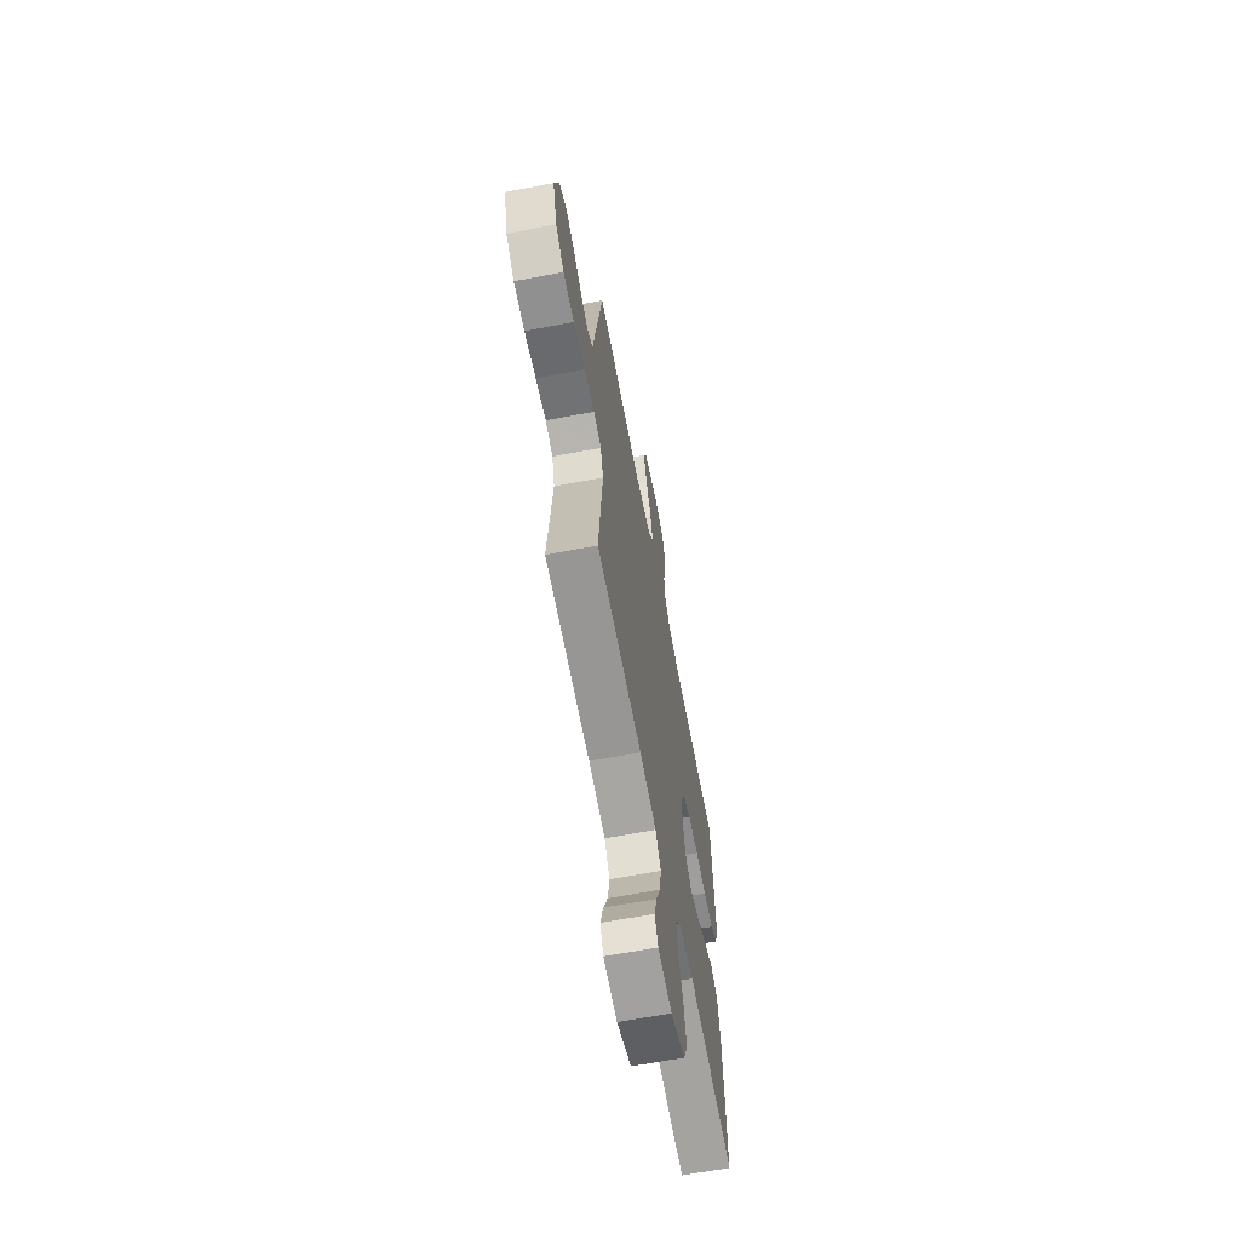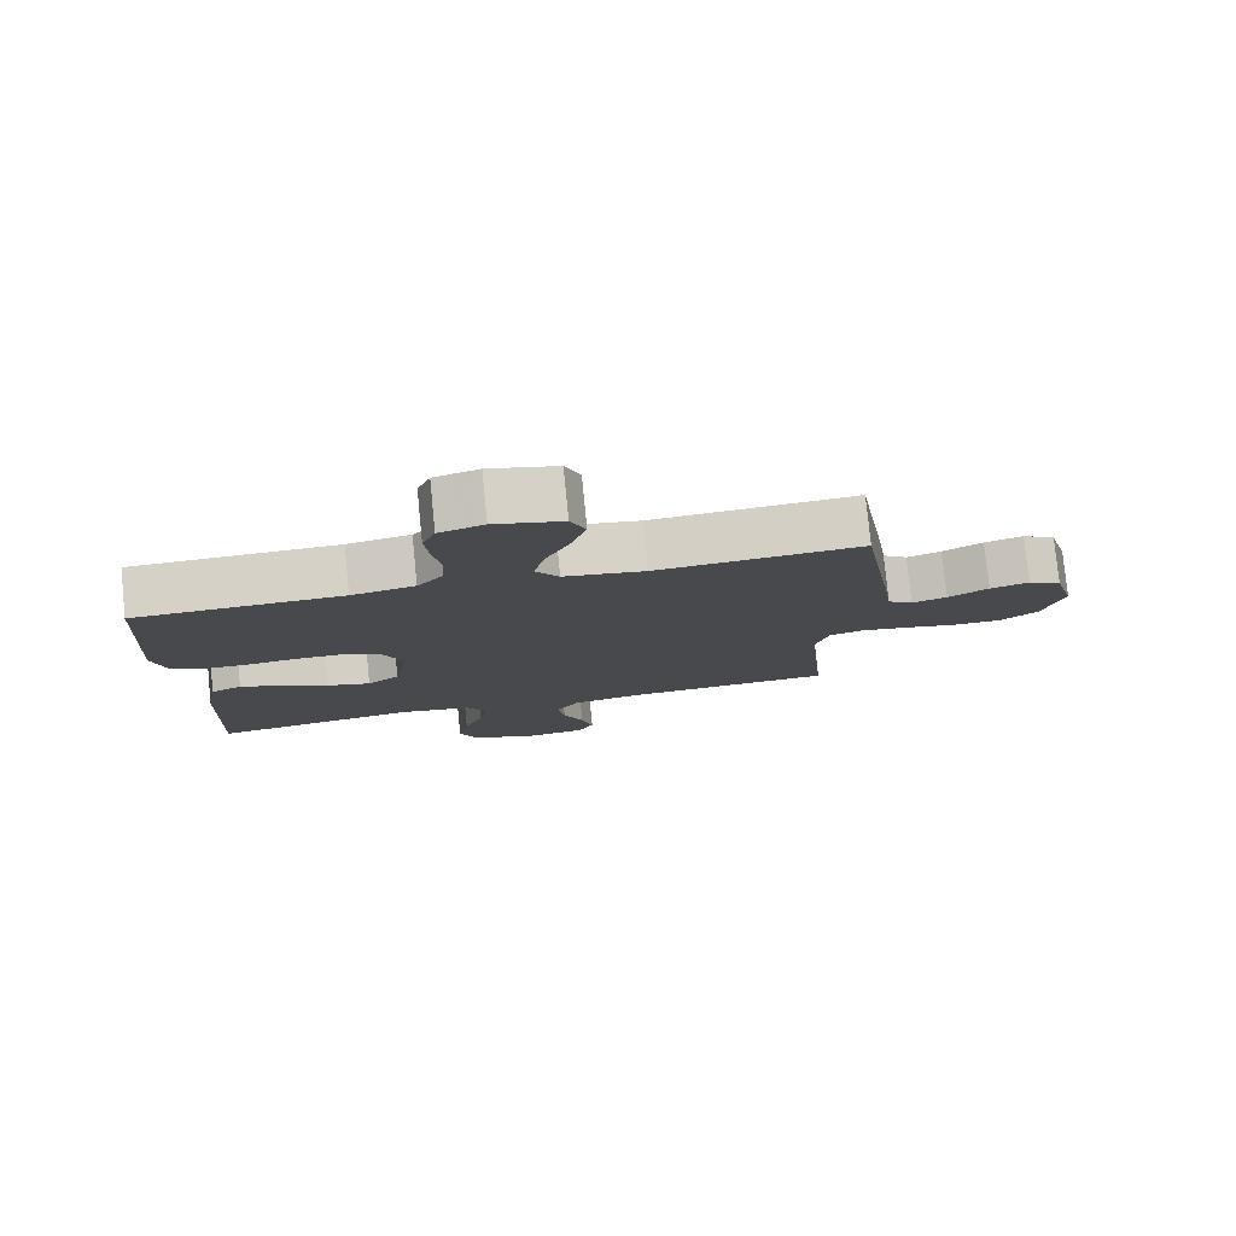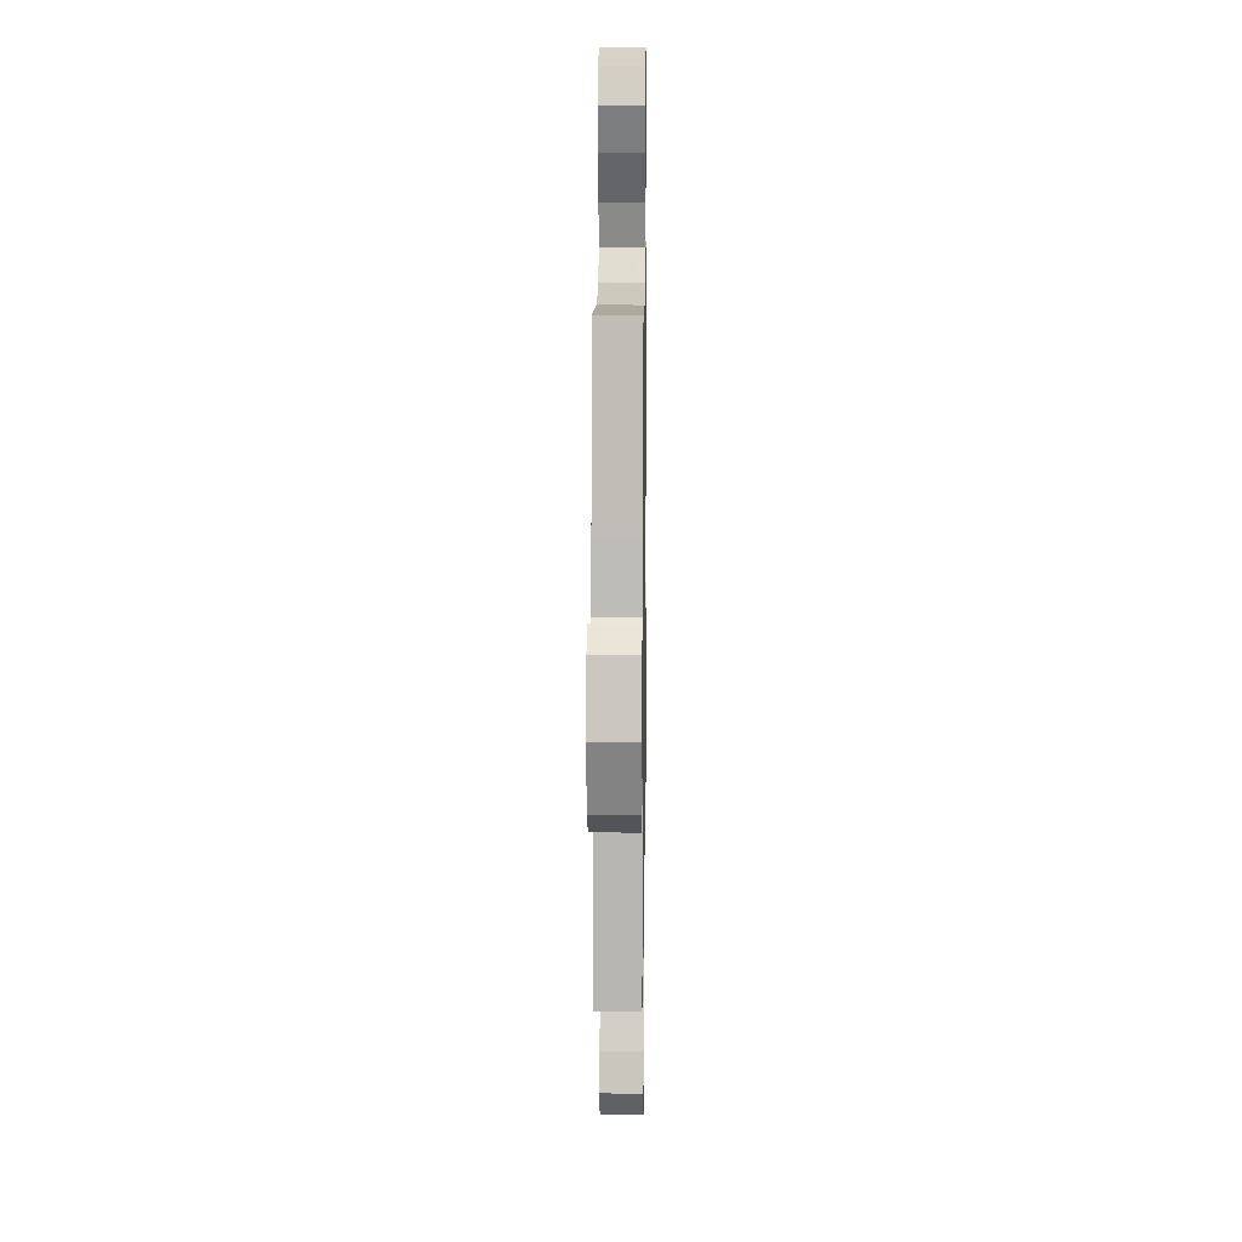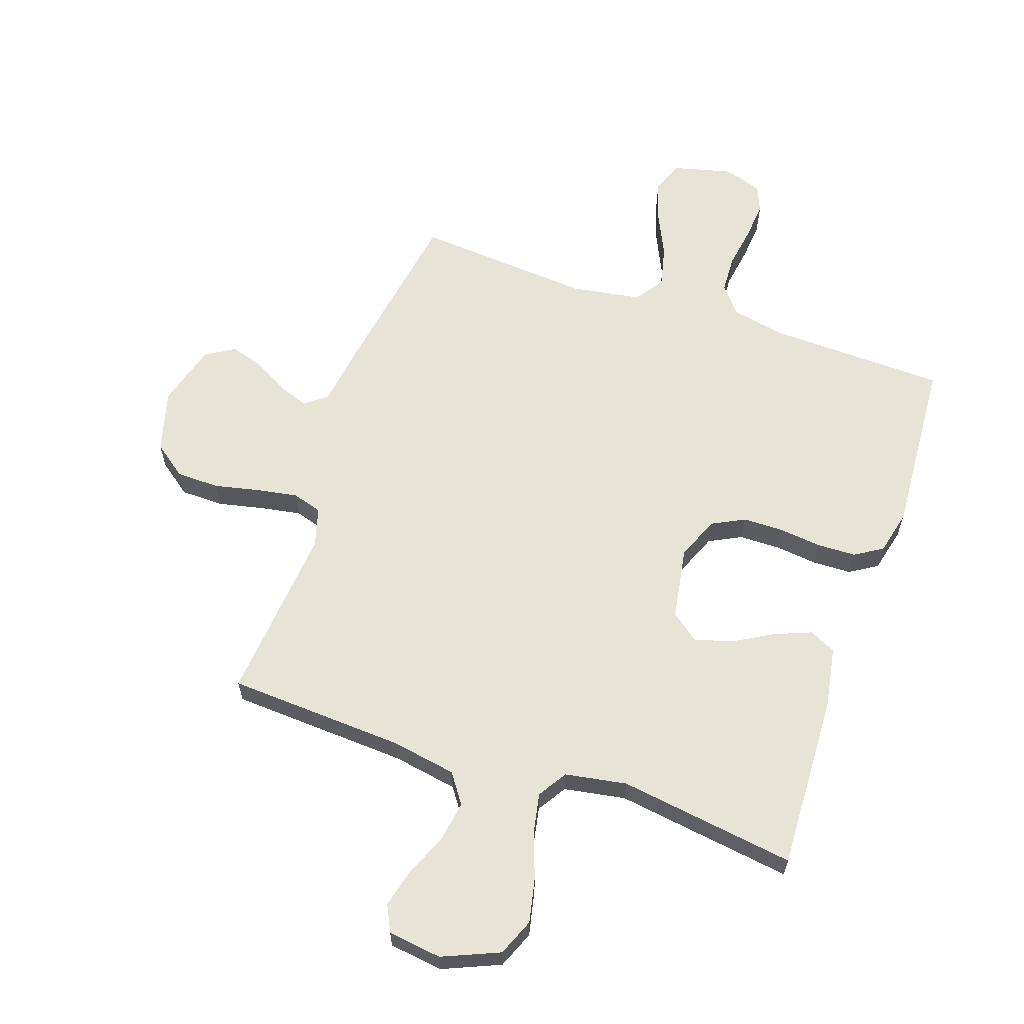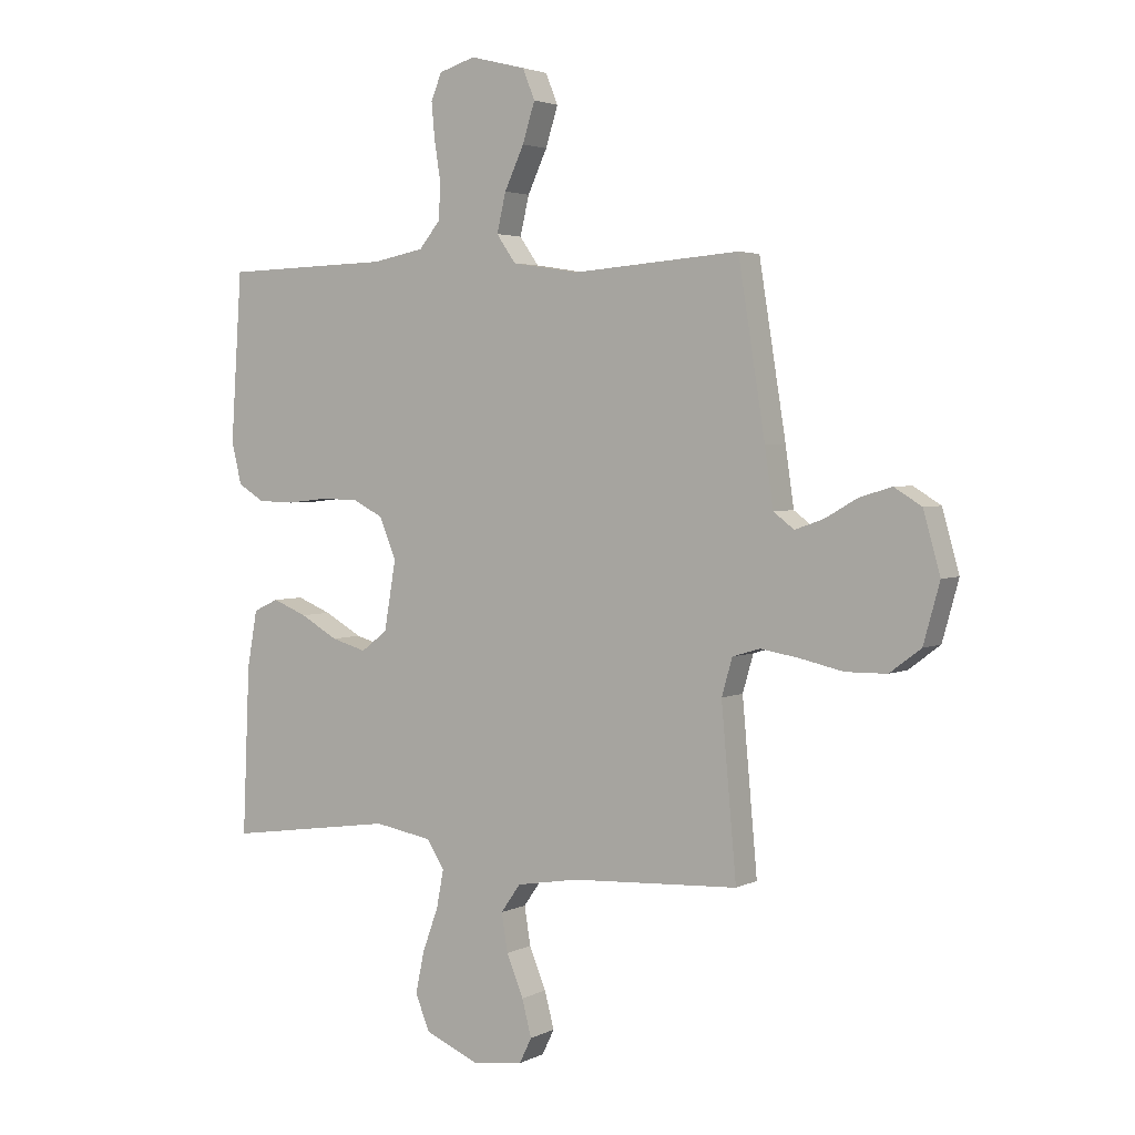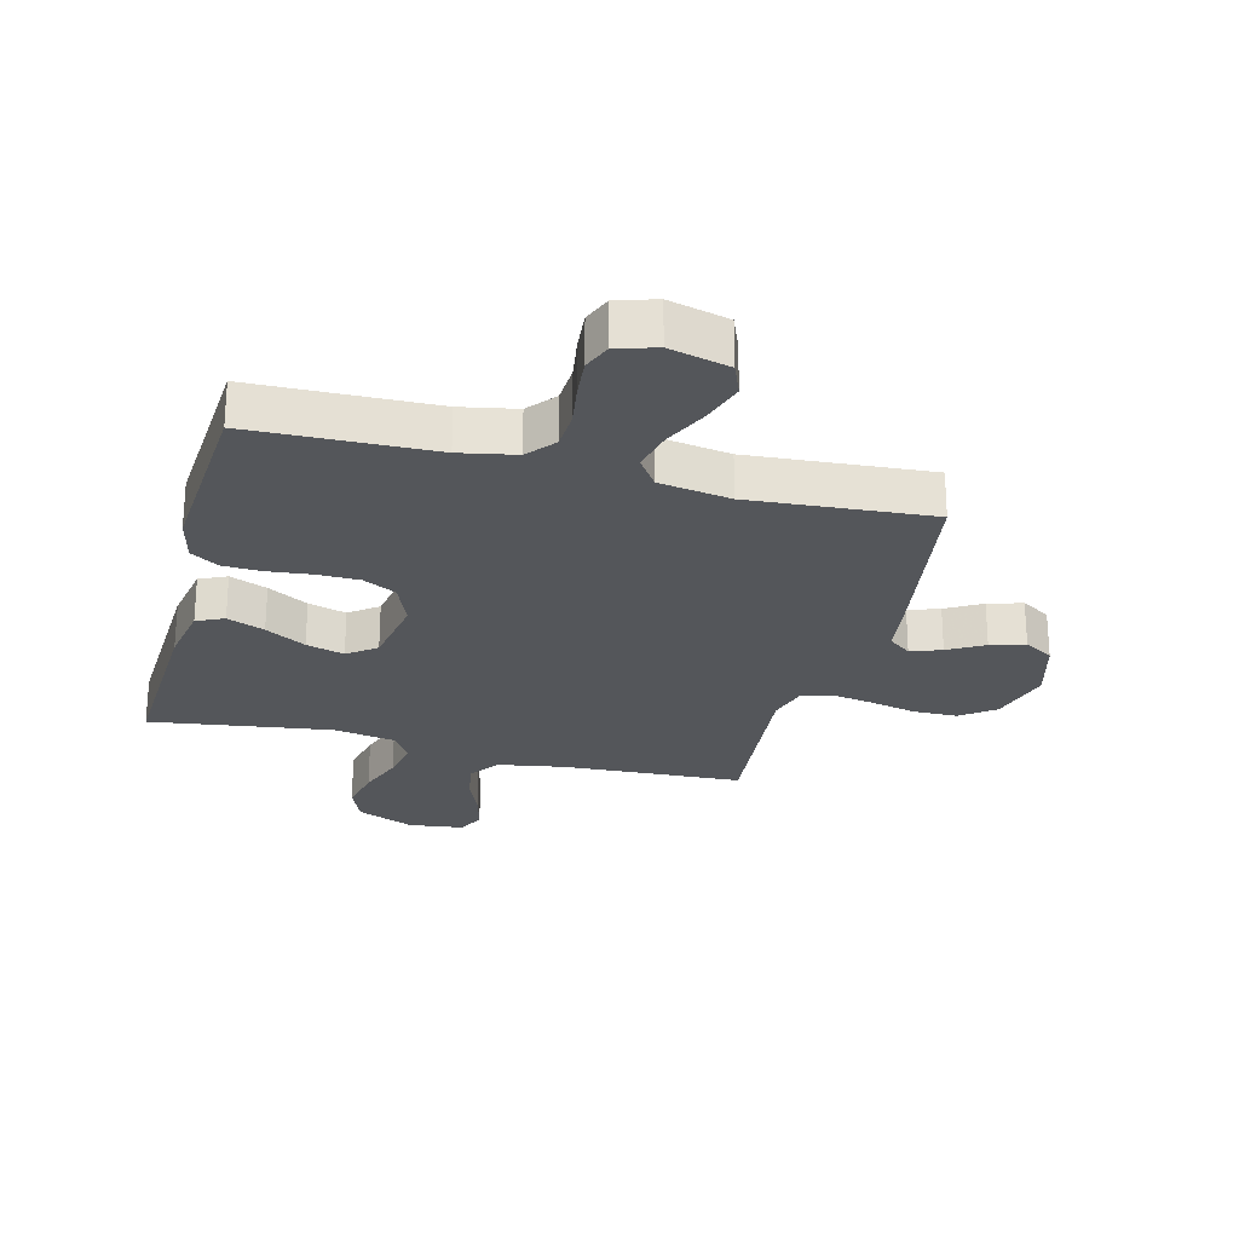
<metadata>
{"format":"obj","ext":"obj","renderer":"f3d","projection":"perspective","resolution":1024,"background":"white","views":[{"elev":-65.0,"azim":100.8,"up":"+Z"},{"elev":78.8,"azim":-5.7,"up":"+Z"},{"elev":13.5,"azim":90.8,"up":"+Z"},{"elev":62.1,"azim":-161.0,"up":"+Y"},{"elev":3.2,"azim":32.3,"up":"+Z"},{"elev":-25.4,"azim":-14.6,"up":"+Y"}]}
</metadata>
<code>
v 0.5 0.07 -0.5
v 0.2 0.07 -0.516
v 0.09 0.07 -0.535
v 0.055 0.07 -0.585
v 0.066 0.07 -0.653
v 0.096 0.07 -0.726
v 0.113 0.07 -0.791
v 0.091 0.07 -0.836
v 0 0.07 -0.848
v -0.096 0.07 -0.807
v -0.122 0.07 -0.744
v -0.106 0.07 -0.669
v -0.078 0.07 -0.592
v -0.065 0.07 -0.524
v -0.096 0.07 -0.475
v -0.2 0.07 -0.457
v -0.5 0.07 -0.5
v -0.487 0.07 -0.2
v -0.469 0.07 -0.099
v -0.424 0.07 -0.078
v -0.362 0.07 -0.103
v -0.295 0.07 -0.141
v -0.232 0.07 -0.159
v -0.185 0.07 -0.123
v -0.164 0.07 0
v -0.194 0.07 0.073
v -0.249 0.07 0.101
v -0.318 0.07 0.102
v -0.39 0.07 0.094
v -0.455 0.07 0.096
v -0.502 0.07 0.125
v -0.52 0.07 0.2
v -0.5 0.07 0.5
v -0.2 0.07 0.508
v -0.108 0.07 0.526
v -0.07 0.07 0.572
v -0.067 0.07 0.636
v -0.078 0.07 0.706
v -0.084 0.07 0.771
v -0.065 0.07 0.818
v 0 0.07 0.838
v 0.099 0.07 0.813
v 0.121 0.07 0.759
v 0.099 0.07 0.689
v 0.064 0.07 0.614
v 0.048 0.07 0.545
v 0.082 0.07 0.496
v 0.2 0.07 0.477
v 0.5 0.07 0.5
v 0.548 0.07 0.2
v 0.563 0.07 0.096
v 0.6 0.07 0.068
v 0.651 0.07 0.086
v 0.71 0.07 0.12
v 0.767 0.07 0.137
v 0.816 0.07 0.107
v 0.846 0.07 0
v 0.817 0.07 -0.105
v 0.761 0.07 -0.147
v 0.688 0.07 -0.148
v 0.611 0.07 -0.131
v 0.542 0.07 -0.119
v 0.492 0.07 -0.134
v 0.473 0.07 -0.2
v 0.5 0 -0.5
v 0.2 0 -0.516
v 0.09 0 -0.535
v 0.055 0 -0.585
v 0.066 0 -0.653
v 0.096 0 -0.726
v 0.113 0 -0.791
v 0.091 0 -0.836
v 0 0 -0.848
v -0.096 0 -0.807
v -0.122 0 -0.744
v -0.106 0 -0.669
v -0.078 0 -0.592
v -0.065 0 -0.524
v -0.096 0 -0.475
v -0.2 0 -0.457
v -0.5 0 -0.5
v -0.487 0 -0.2
v -0.469 0 -0.099
v -0.424 0 -0.078
v -0.362 0 -0.103
v -0.295 0 -0.141
v -0.232 0 -0.159
v -0.185 0 -0.123
v -0.164 0 0
v -0.194 0 0.073
v -0.249 0 0.101
v -0.318 0 0.102
v -0.39 0 0.094
v -0.455 0 0.096
v -0.502 0 0.125
v -0.52 0 0.2
v -0.5 0 0.5
v -0.2 0 0.508
v -0.108 0 0.526
v -0.07 0 0.572
v -0.067 0 0.636
v -0.078 0 0.706
v -0.084 0 0.771
v -0.065 0 0.818
v 0 0 0.838
v 0.099 0 0.813
v 0.121 0 0.759
v 0.099 0 0.689
v 0.064 0 0.614
v 0.048 0 0.545
v 0.082 0 0.496
v 0.2 0 0.477
v 0.5 0 0.5
v 0.548 0 0.2
v 0.563 0 0.096
v 0.6 0 0.068
v 0.651 0 0.086
v 0.71 0 0.12
v 0.767 0 0.137
v 0.816 0 0.107
v 0.846 0 0
v 0.817 0 -0.105
v 0.761 0 -0.147
v 0.688 0 -0.148
v 0.611 0 -0.131
v 0.542 0 -0.119
v 0.492 0 -0.134
v 0.473 0 -0.2
f 58 59 60 61
f 58 61 62
f 57 58 62
f 56 57 62 63
f 53 54 55 56
f 52 53 56 63
f 48 49 50 51
f 47 48 51
f 42 43 44 45
f 42 45 46
f 41 42 46
f 40 41 46
f 37 38 39 40
f 37 40 46
f 36 37 46 47
f 31 32 33 34
f 31 34 35
f 28 29 30 31
f 27 28 31 35
f 26 27 35 36
f 19 20 21 22
f 19 22 23
f 16 17 18 19
f 15 16 19 23
f 14 15 23 24
f 10 11 12 13
f 10 13 14
f 9 10 14
f 8 9 14
f 5 6 7 8
f 4 5 8 14
f 3 4 14 24
f 64 1 2
f 63 64 2 3
f 51 52 63 3
f 25 26 36 47
f 25 47 51
f 3 24 25 51
f 125 124 123 122
f 126 125 122
f 126 122 121
f 127 126 121 120
f 120 119 118 117
f 127 120 117 116
f 115 114 113 112
f 115 112 111
f 109 108 107 106
f 110 109 106
f 110 106 105
f 110 105 104
f 104 103 102 101
f 110 104 101
f 111 110 101 100
f 98 97 96 95
f 99 98 95
f 95 94 93 92
f 99 95 92 91
f 100 99 91 90
f 86 85 84 83
f 87 86 83
f 83 82 81 80
f 87 83 80 79
f 88 87 79 78
f 77 76 75 74
f 78 77 74
f 78 74 73
f 78 73 72
f 72 71 70 69
f 78 72 69 68
f 88 78 68 67
f 66 65 128
f 67 66 128 127
f 67 127 116 115
f 111 100 90 89
f 115 111 89
f 115 89 88 67
f 1 65 66 2
f 2 66 67 3
f 3 67 68 4
f 4 68 69 5
f 5 69 70 6
f 6 70 71 7
f 7 71 72 8
f 8 72 73 9
f 9 73 74 10
f 10 74 75 11
f 11 75 76 12
f 12 76 77 13
f 13 77 78 14
f 14 78 79 15
f 15 79 80 16
f 16 80 81 17
f 17 81 82 18
f 18 82 83 19
f 19 83 84 20
f 20 84 85 21
f 21 85 86 22
f 22 86 87 23
f 23 87 88 24
f 24 88 89 25
f 25 89 90 26
f 26 90 91 27
f 27 91 92 28
f 28 92 93 29
f 29 93 94 30
f 30 94 95 31
f 31 95 96 32
f 32 96 97 33
f 33 97 98 34
f 34 98 99 35
f 35 99 100 36
f 36 100 101 37
f 37 101 102 38
f 38 102 103 39
f 39 103 104 40
f 40 104 105 41
f 41 105 106 42
f 42 106 107 43
f 43 107 108 44
f 44 108 109 45
f 45 109 110 46
f 46 110 111 47
f 47 111 112 48
f 48 112 113 49
f 49 113 114 50
f 50 114 115 51
f 51 115 116 52
f 52 116 117 53
f 53 117 118 54
f 54 118 119 55
f 55 119 120 56
f 56 120 121 57
f 57 121 122 58
f 58 122 123 59
f 59 123 124 60
f 60 124 125 61
f 61 125 126 62
f 62 126 127 63
f 63 127 128 64
f 64 128 65 1

</code>
